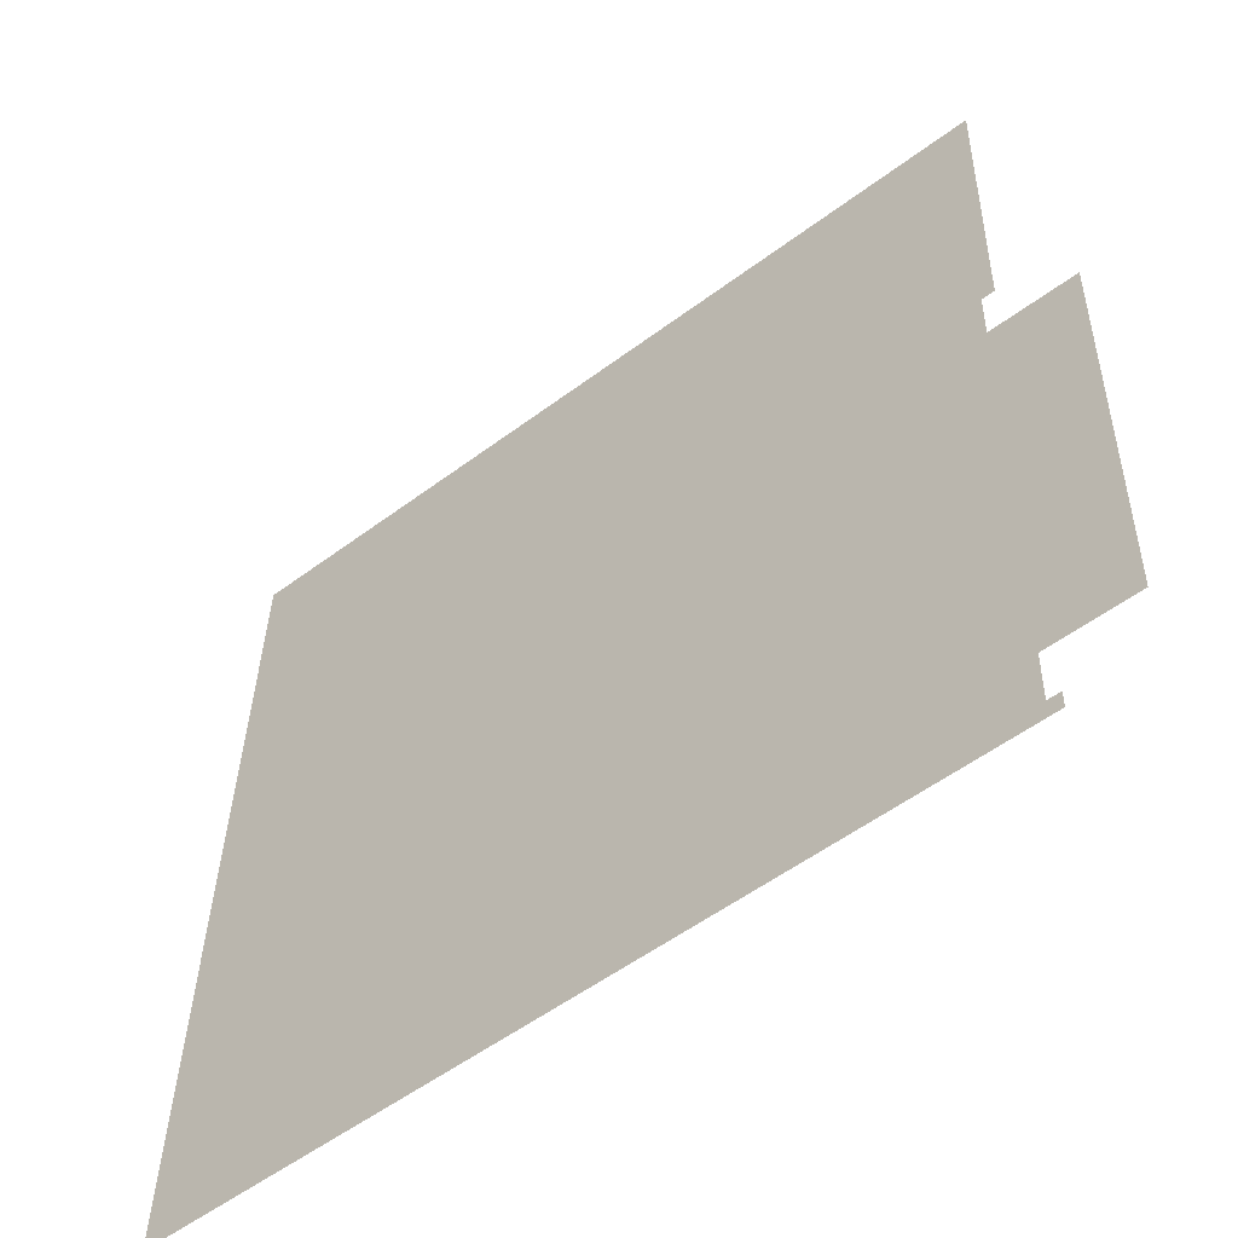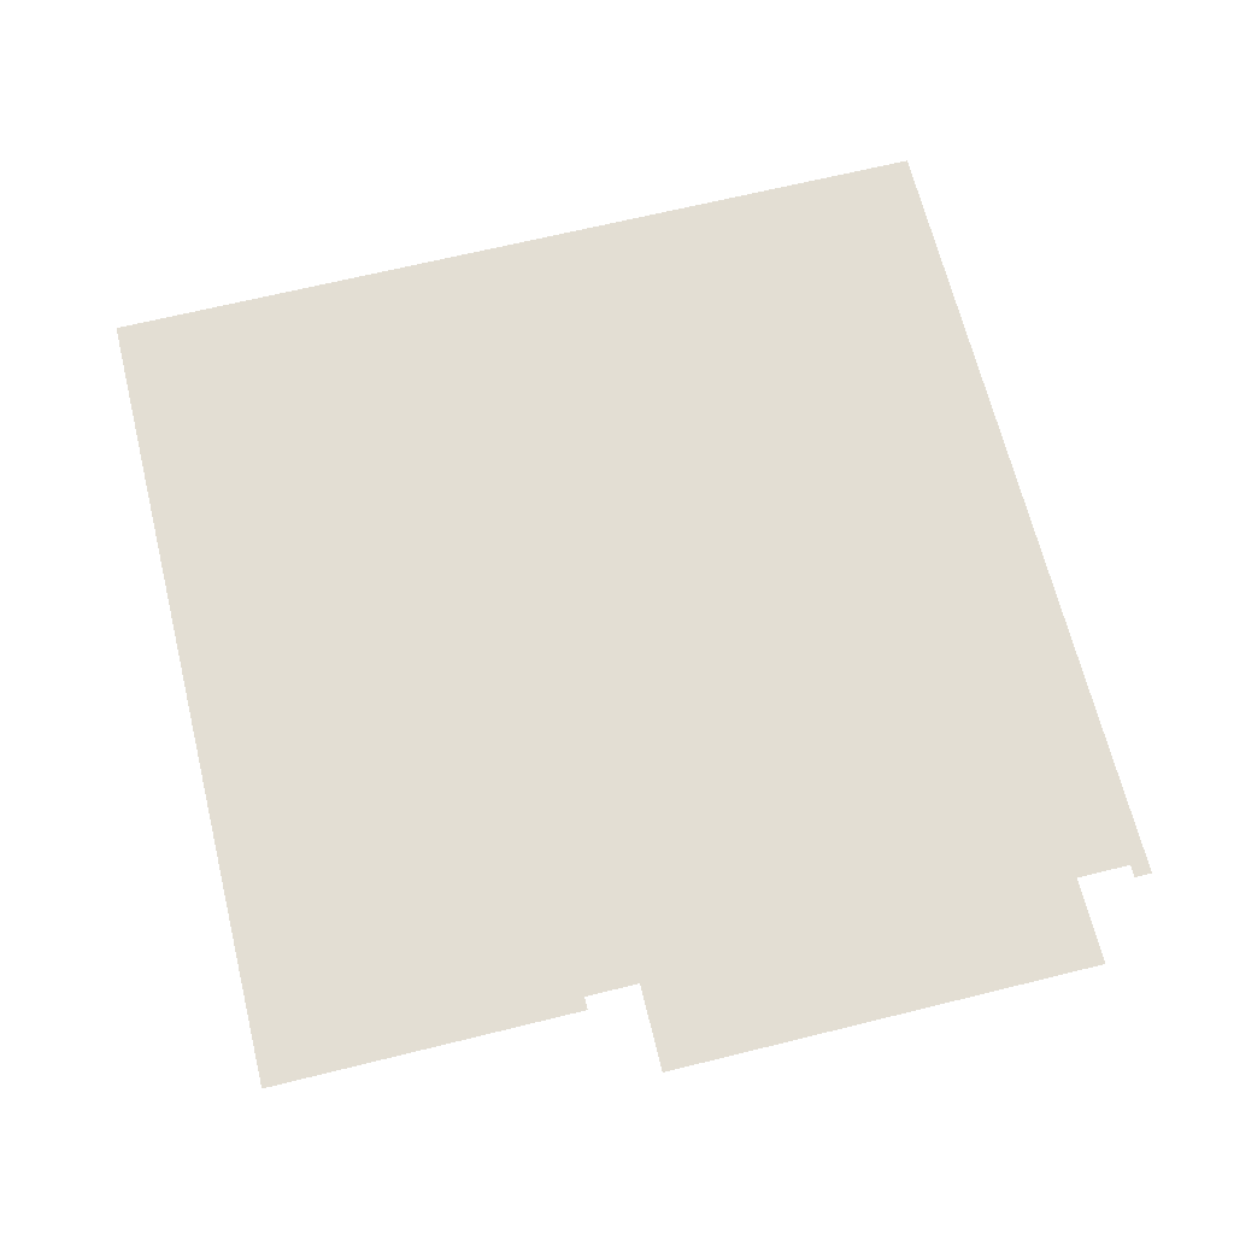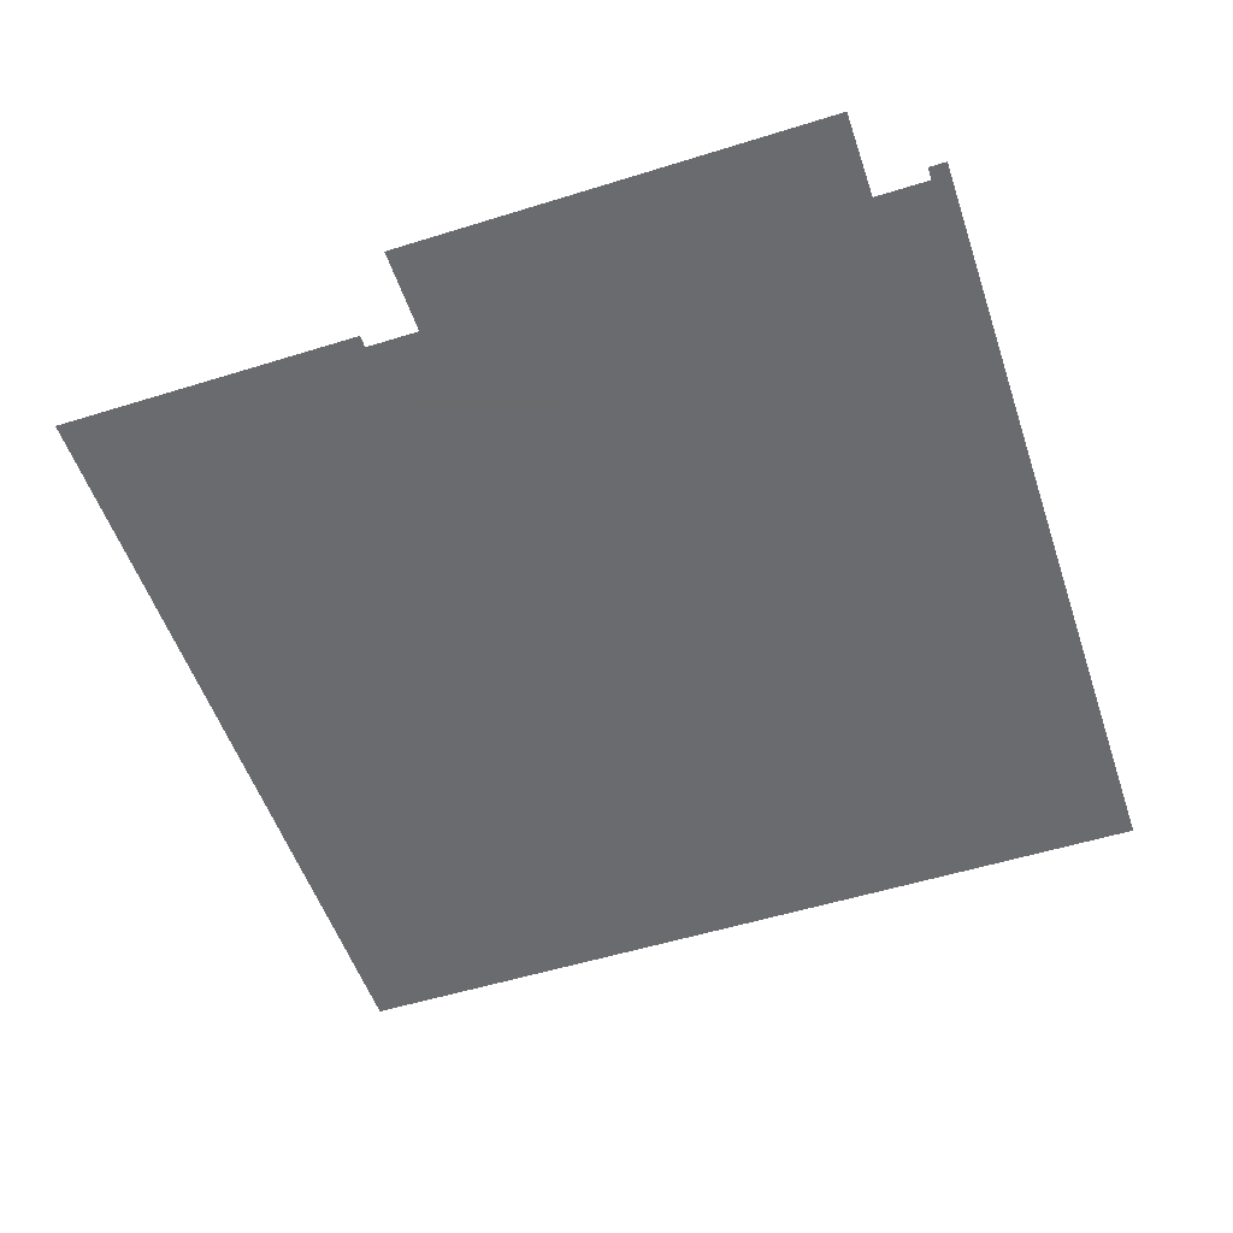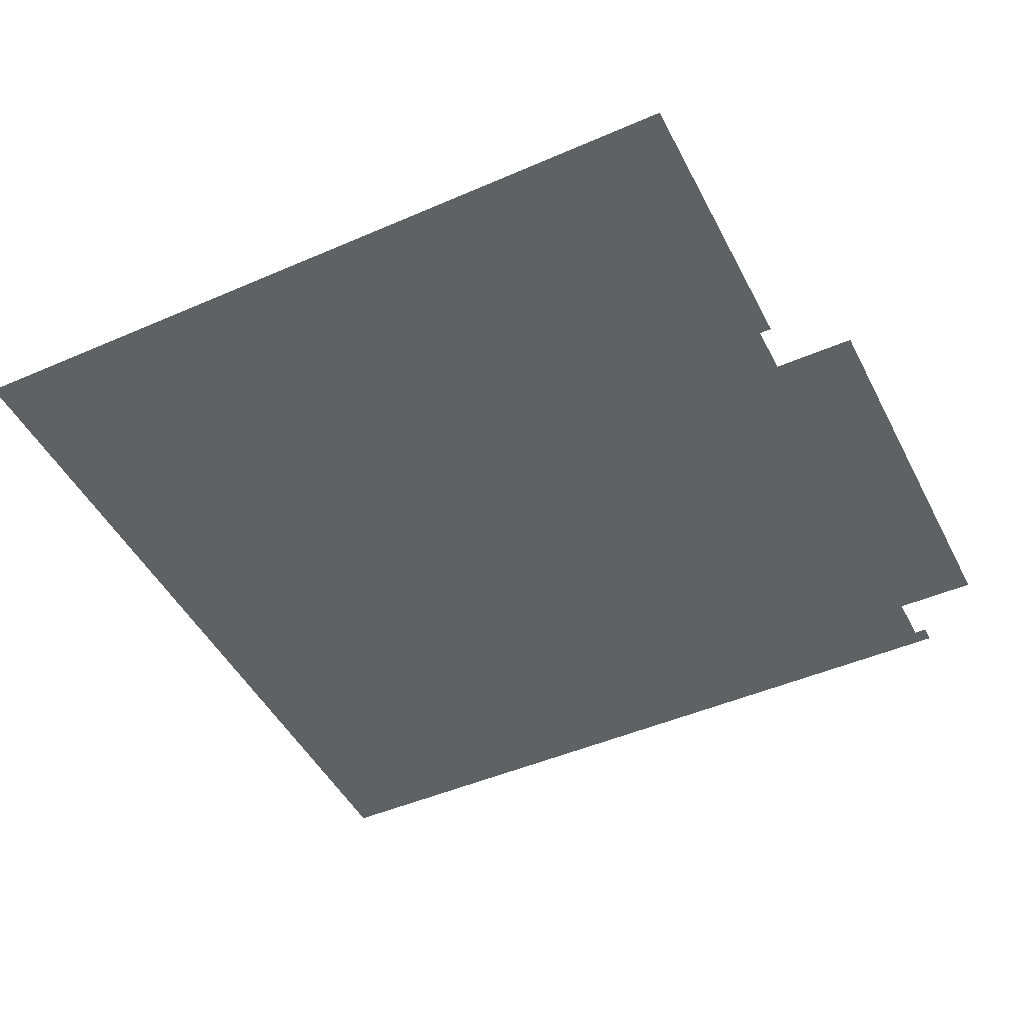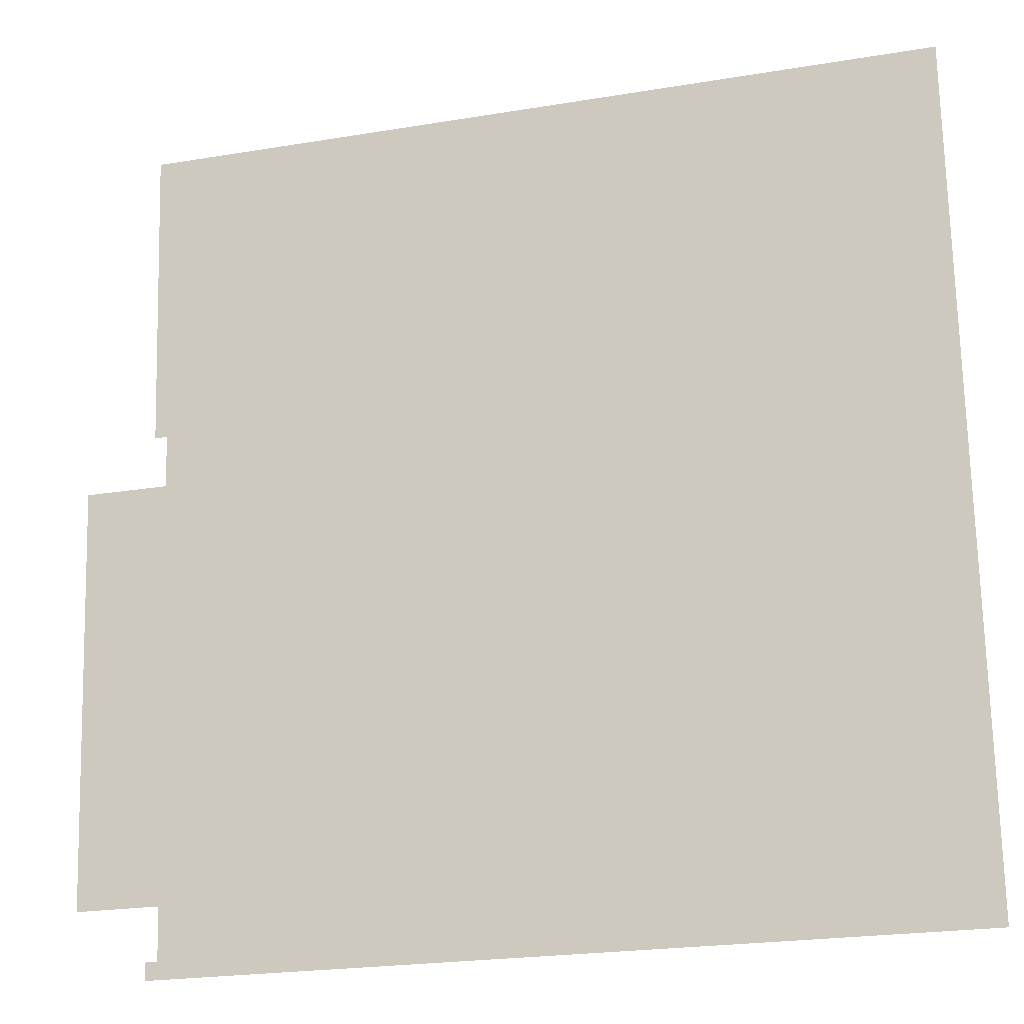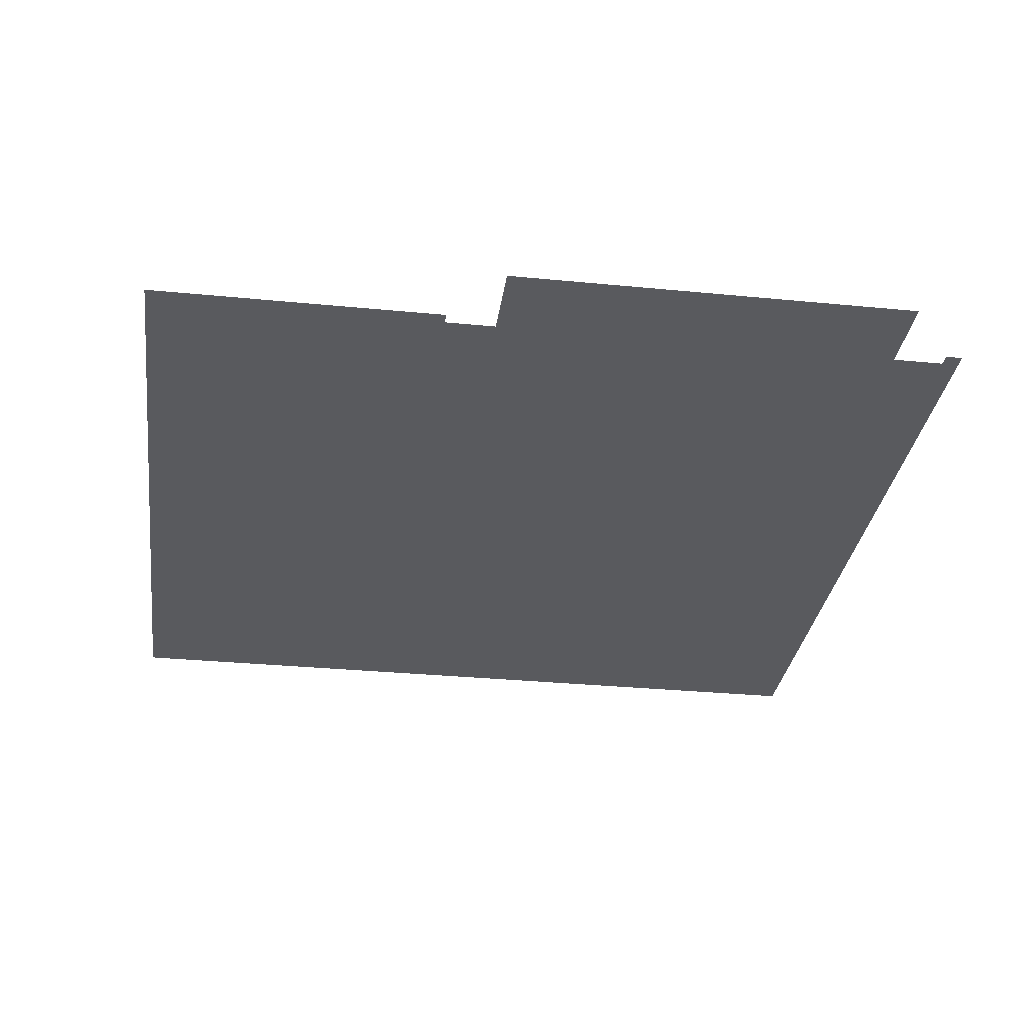
<metadata>
{"format":"obj","ext":"obj","renderer":"f3d","projection":"perspective","resolution":1024,"background":"white","views":[{"elev":-55.9,"azim":38.7,"up":"+Z"},{"elev":67.2,"azim":77.6,"up":"+Y"},{"elev":-53.3,"azim":109.9,"up":"+Y"},{"elev":-47.0,"azim":27.7,"up":"+Y"},{"elev":-17.1,"azim":-163.9,"up":"+Z"},{"elev":-31.3,"azim":83.5,"up":"+Y"}]}
</metadata>
<code>
o int1-bathFloors-base-tile-x-surface
v 12.53 2.33 -82.85
v 12.53 2.33 -82.96
v 12.45 2.33 -82.84
v 13.06 2.33 -79.85
v 13 2.33 -82.52
v 12.46 2.33 -82.51
v 12.52 2.33 -79.83
v 12.66 2.33 -77.57
v 12.61 2.33 -79.5
v 12.53 2.33 -79.5
v 7.388 2.33 -82.83
v 7.523 2.33 -77.44
f 1 2 3
f 4 5 6 7
f 8 9 10
f 3 11 6
f 11 3 2
f 6 11 7
f 7 12 10
f 12 7 11
f 10 12 8

</code>
